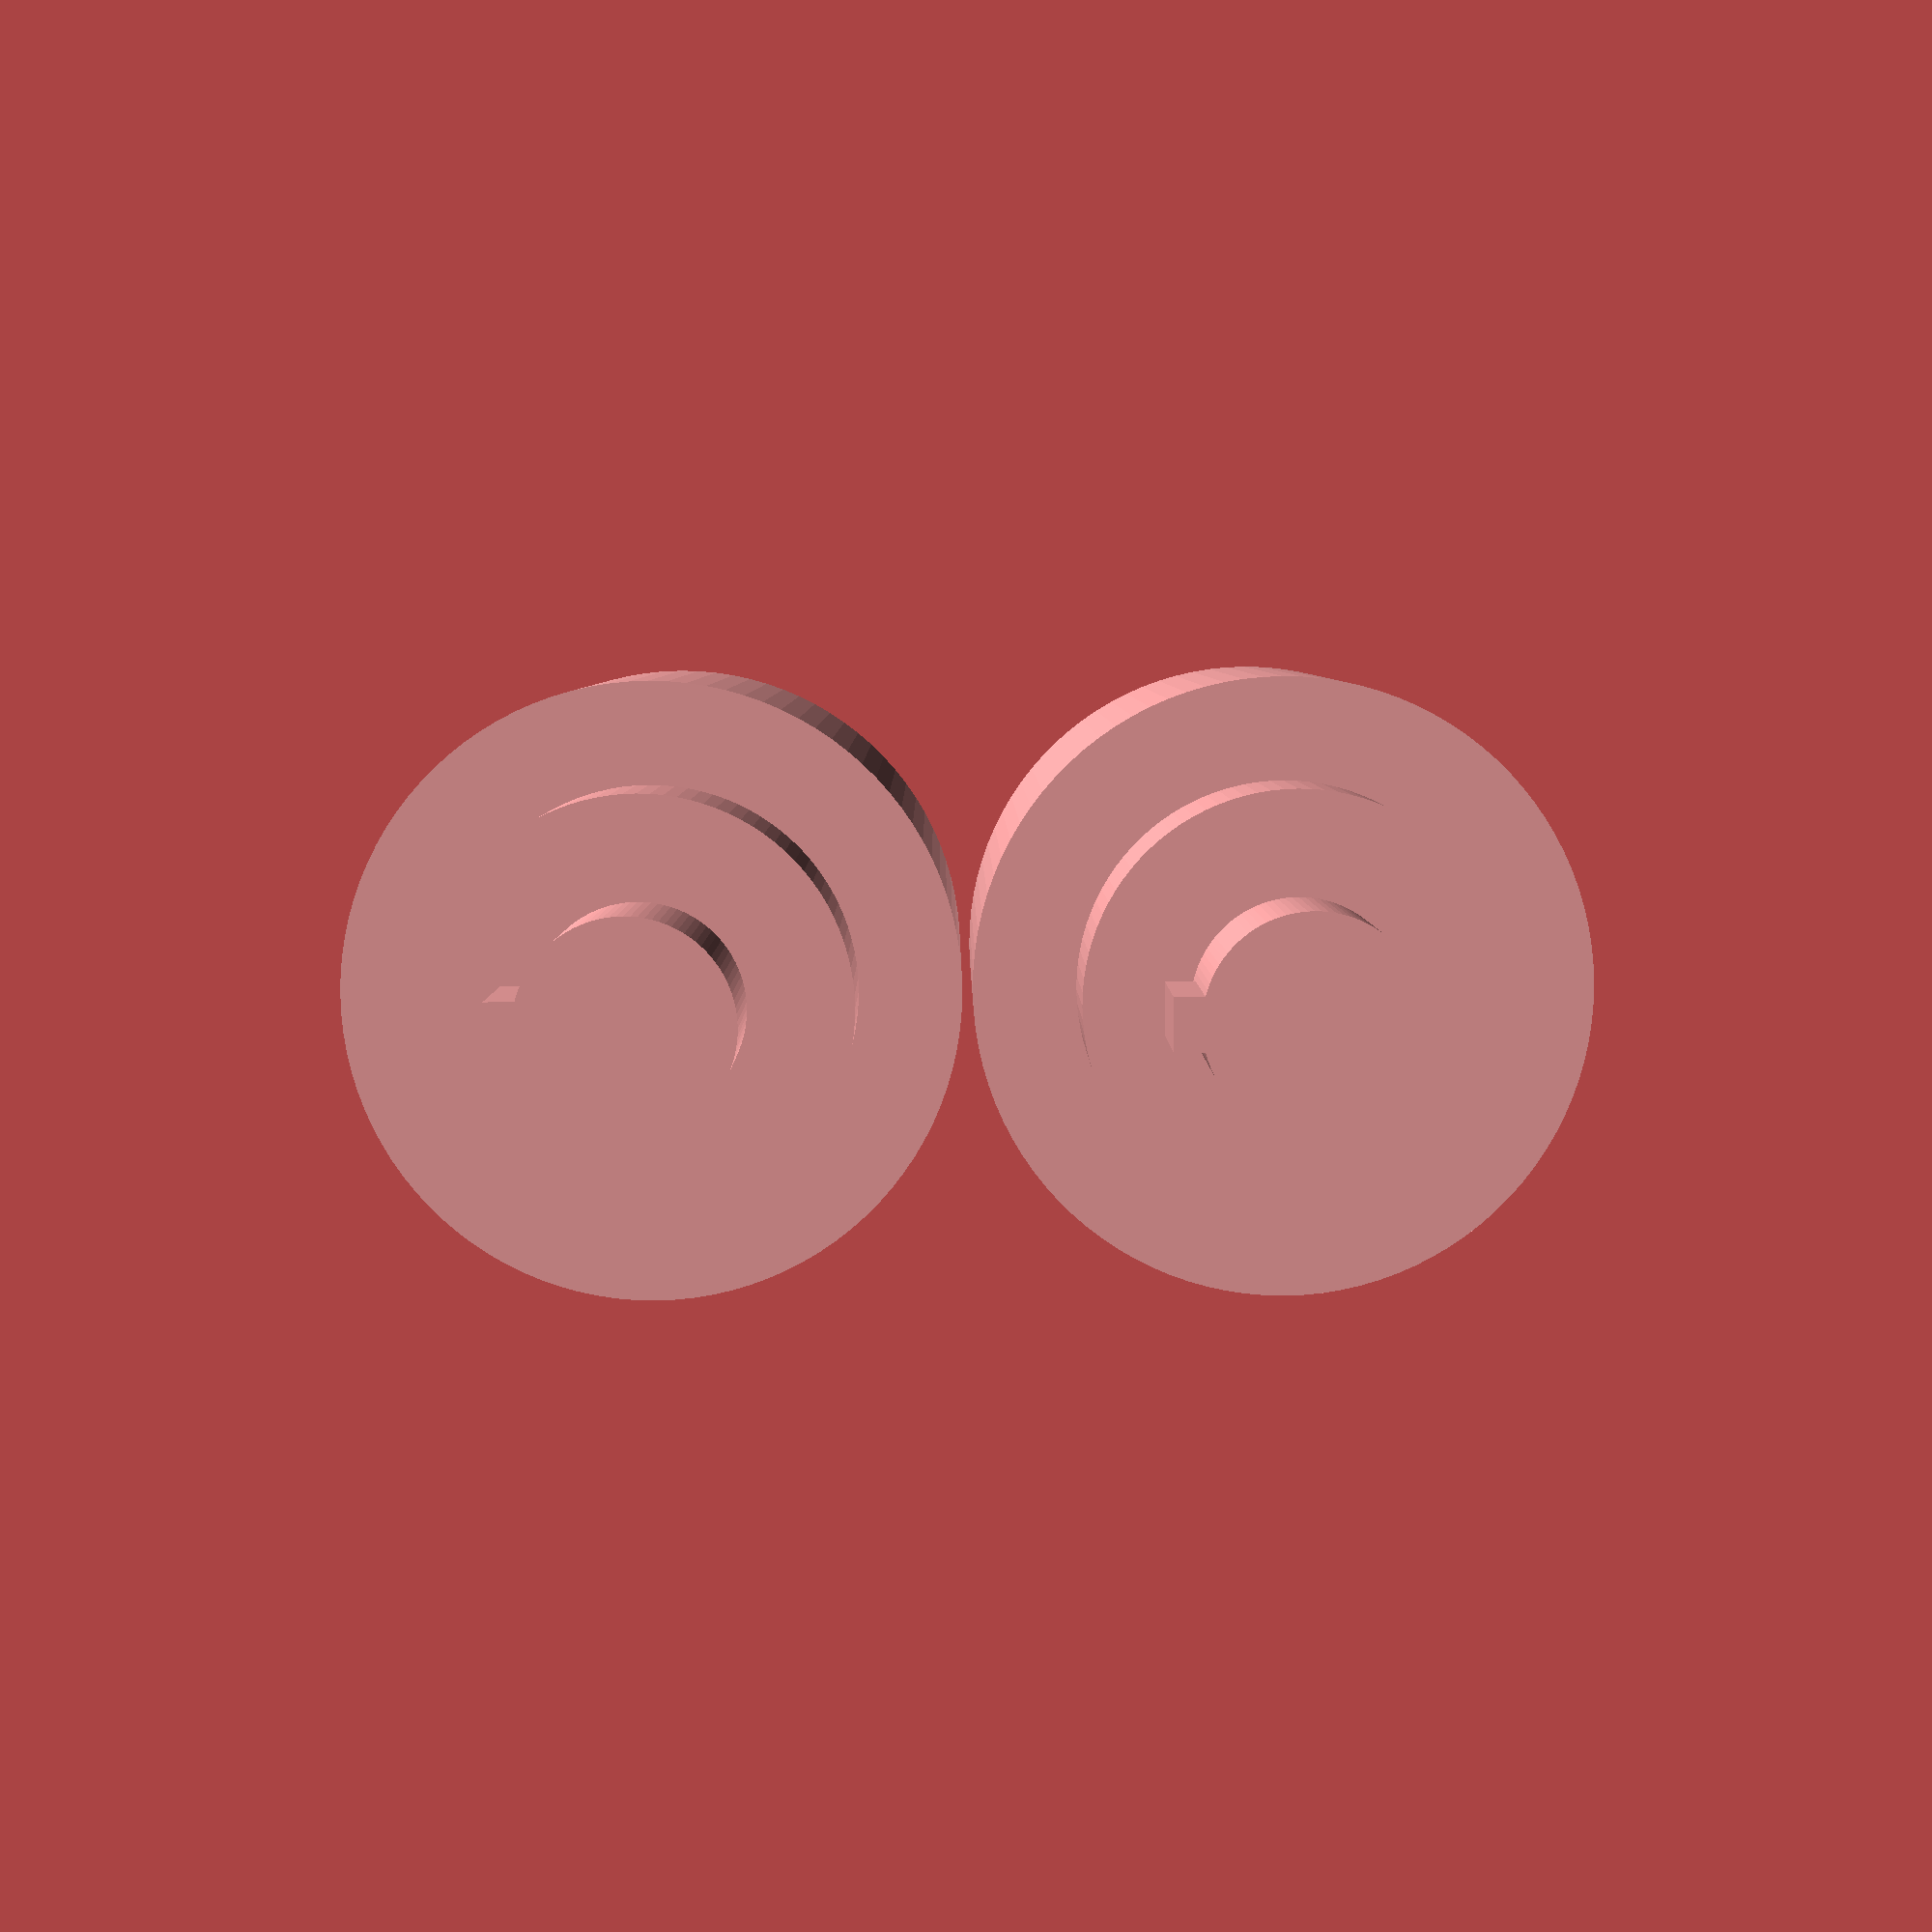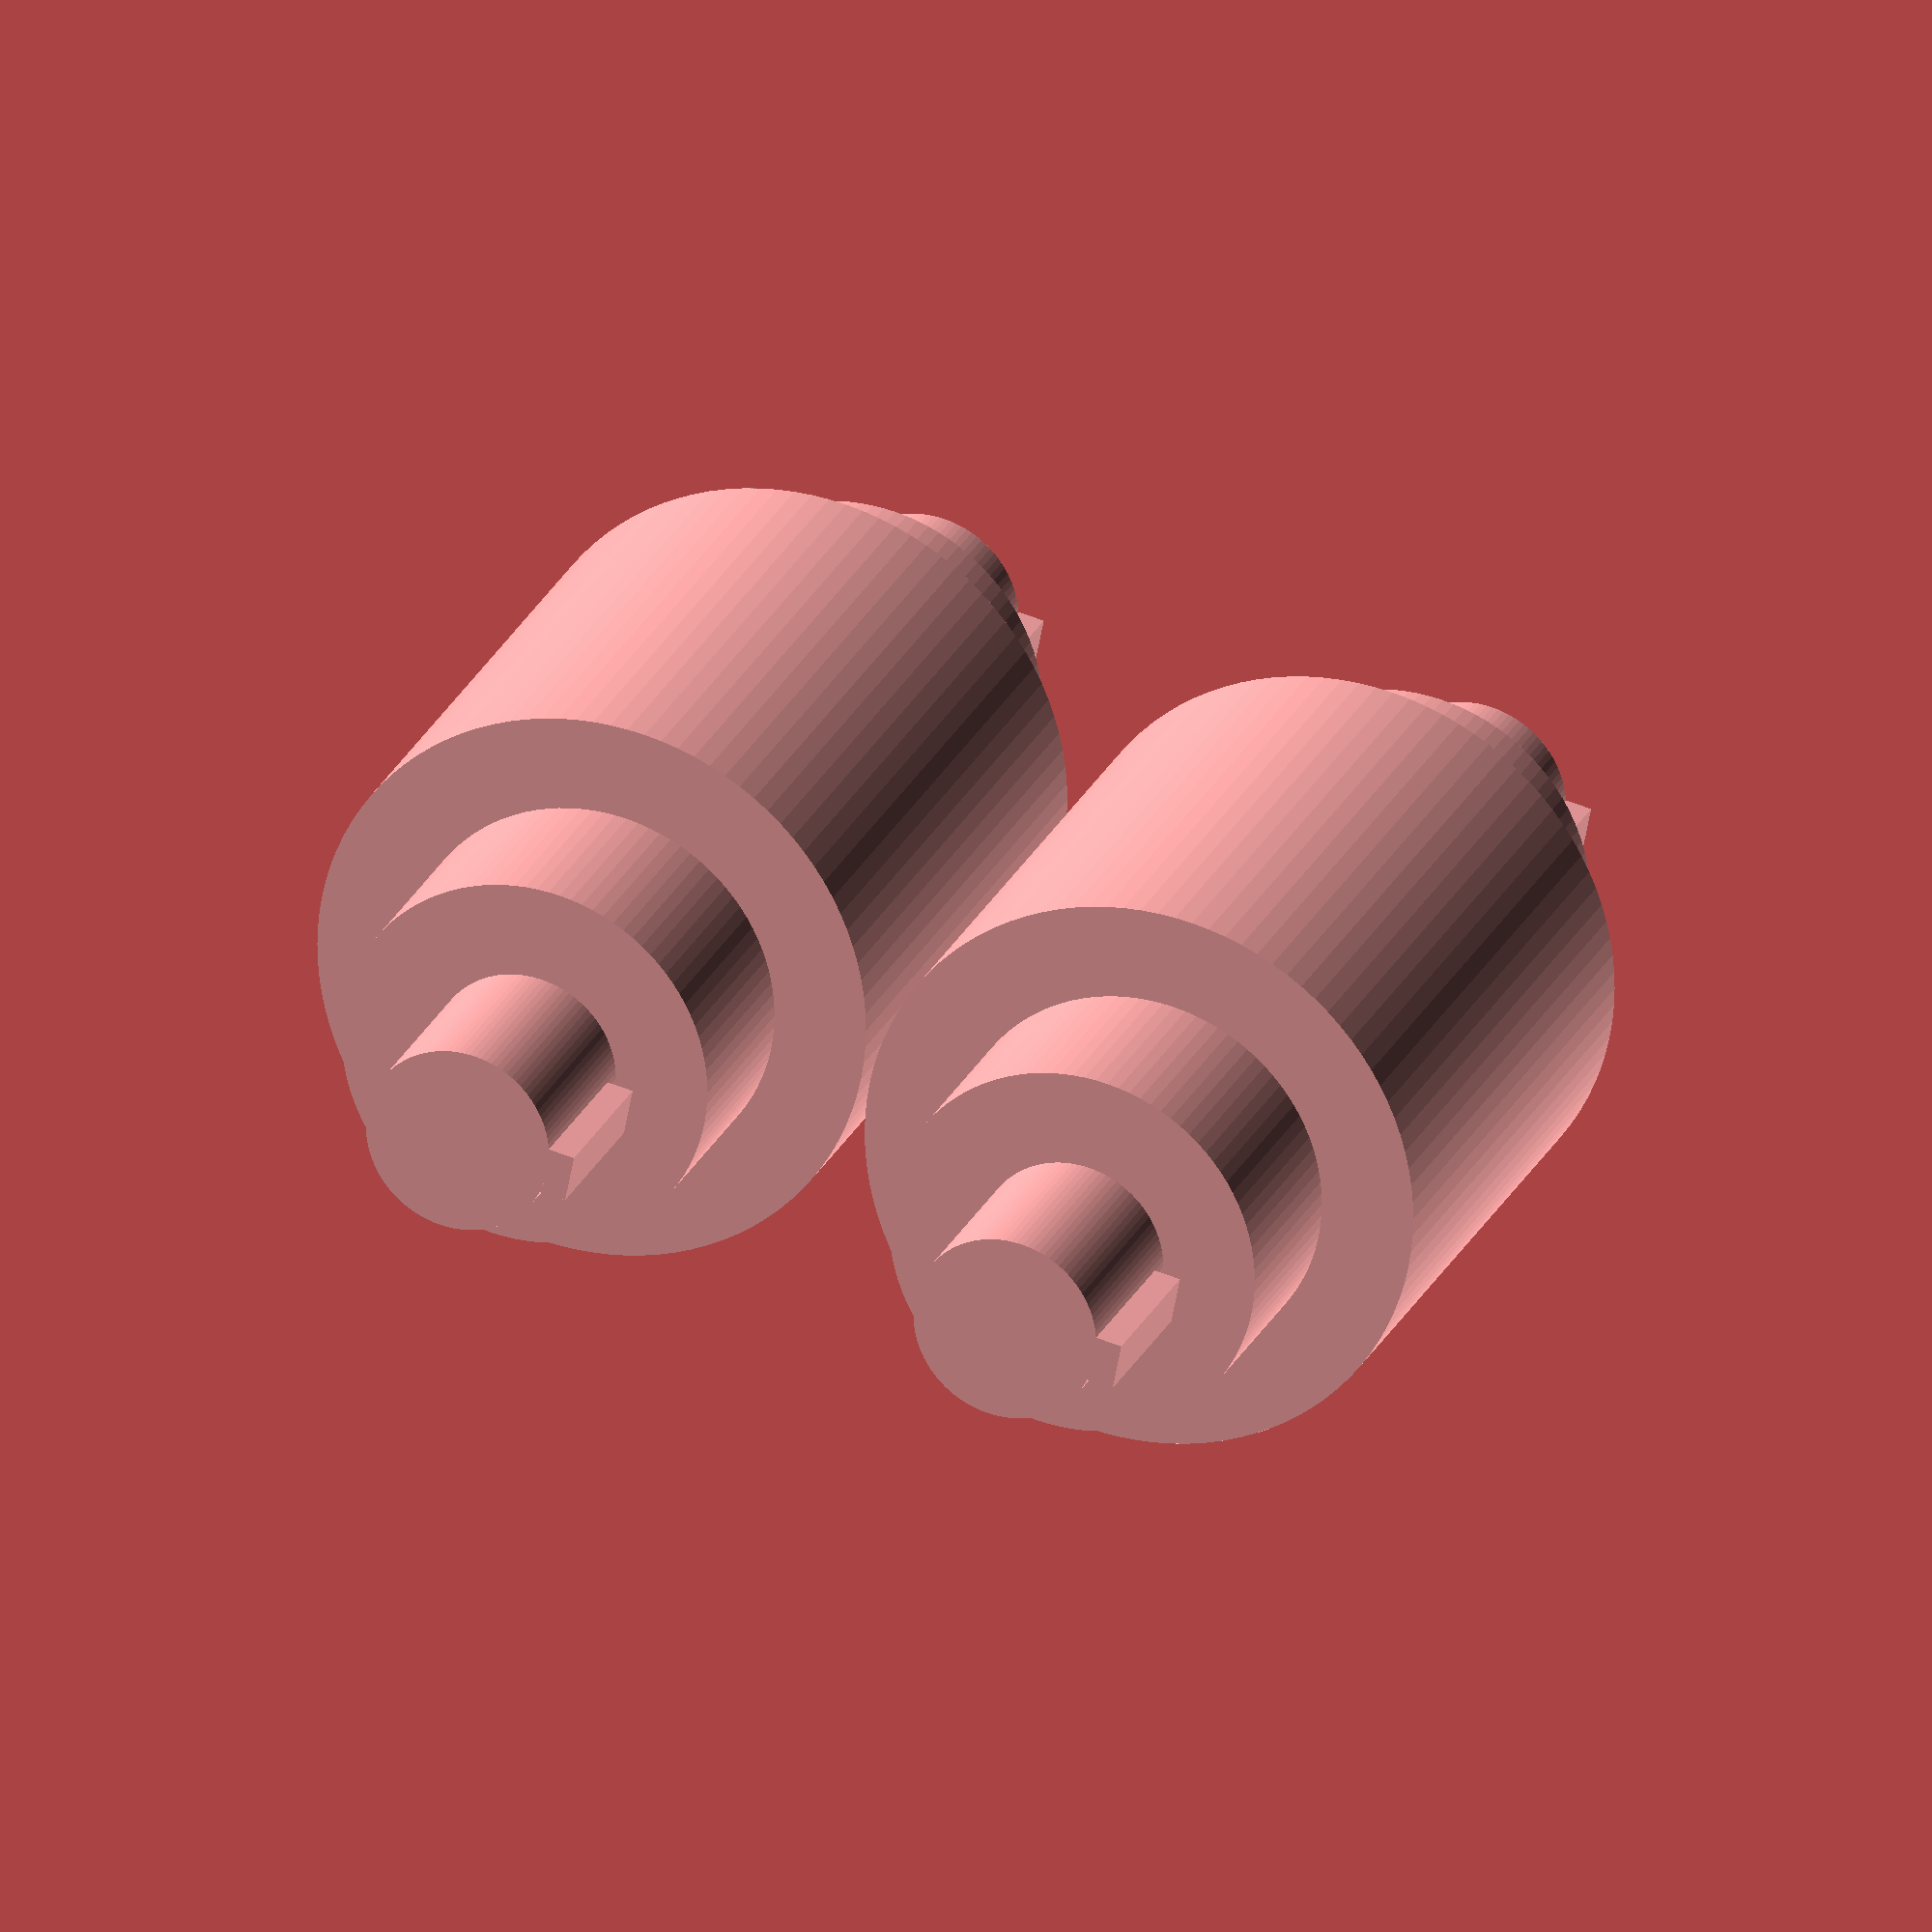
<openscad>

module keyway(len, width, depth, shaftRadius, shaftLen, hand){

	if(hand > 0){
 translate([-1*(width/2),shaftRadius-depth, shaftLen-len]){

	 		cube(size=[width,width,len]);
	}
	}else{
 translate([-1*(width/2),shaftRadius-depth, 0]){
	 		cube(size=[width,width,len]);
	}
}
   
}

//creates a stepped spindle with bearing surfaces, keyed shaft ends
module spindle(spindleW, spindleR, bearingW, bearingR, stepW, stepR, rotationVector, posVector){
	rotate(rotationVector)
	translate(posVector)
	union() {
	
	cylinder(h=spindleW, r=spindleR,$fn=100);
	//bearing steps
	translate([0,0,spindleW]) cylinder(h=bearingW, r=bearingR, $fn=100);
	translate([0,0,-1*bearingW]) cylinder(h=bearingW, r=bearingR, $fn=100);
    
    //spindle end steps
	translate([0,0,spindleW+bearingW]) {
		//difference() {
			cylinder(h=stepW, r=stepR, $fn=100);
			keyway(1.75,0.5,0.25,stepR, stepW, 1);
		//}
	}
	translate([0,0,-1*(bearingW+stepW)]){
	 //difference() {
	  cylinder(h=stepW, r=stepR, $fn=100);
	  keyway(1.75,0.5,0.25,stepR, stepW, 0);
	// }
 }
}
}

//draw a pair of rolling spindles
spindle(6,3,2,2,2,1,[90,0,0],[0,6.1,0]);
spindle(6,3,2,2,2,1,[90,0,0],[0,0,0]);

</openscad>
<views>
elev=300.8 azim=35.2 roll=89.5 proj=p view=solid
elev=125.5 azim=117.7 roll=247.1 proj=o view=wireframe
</views>
